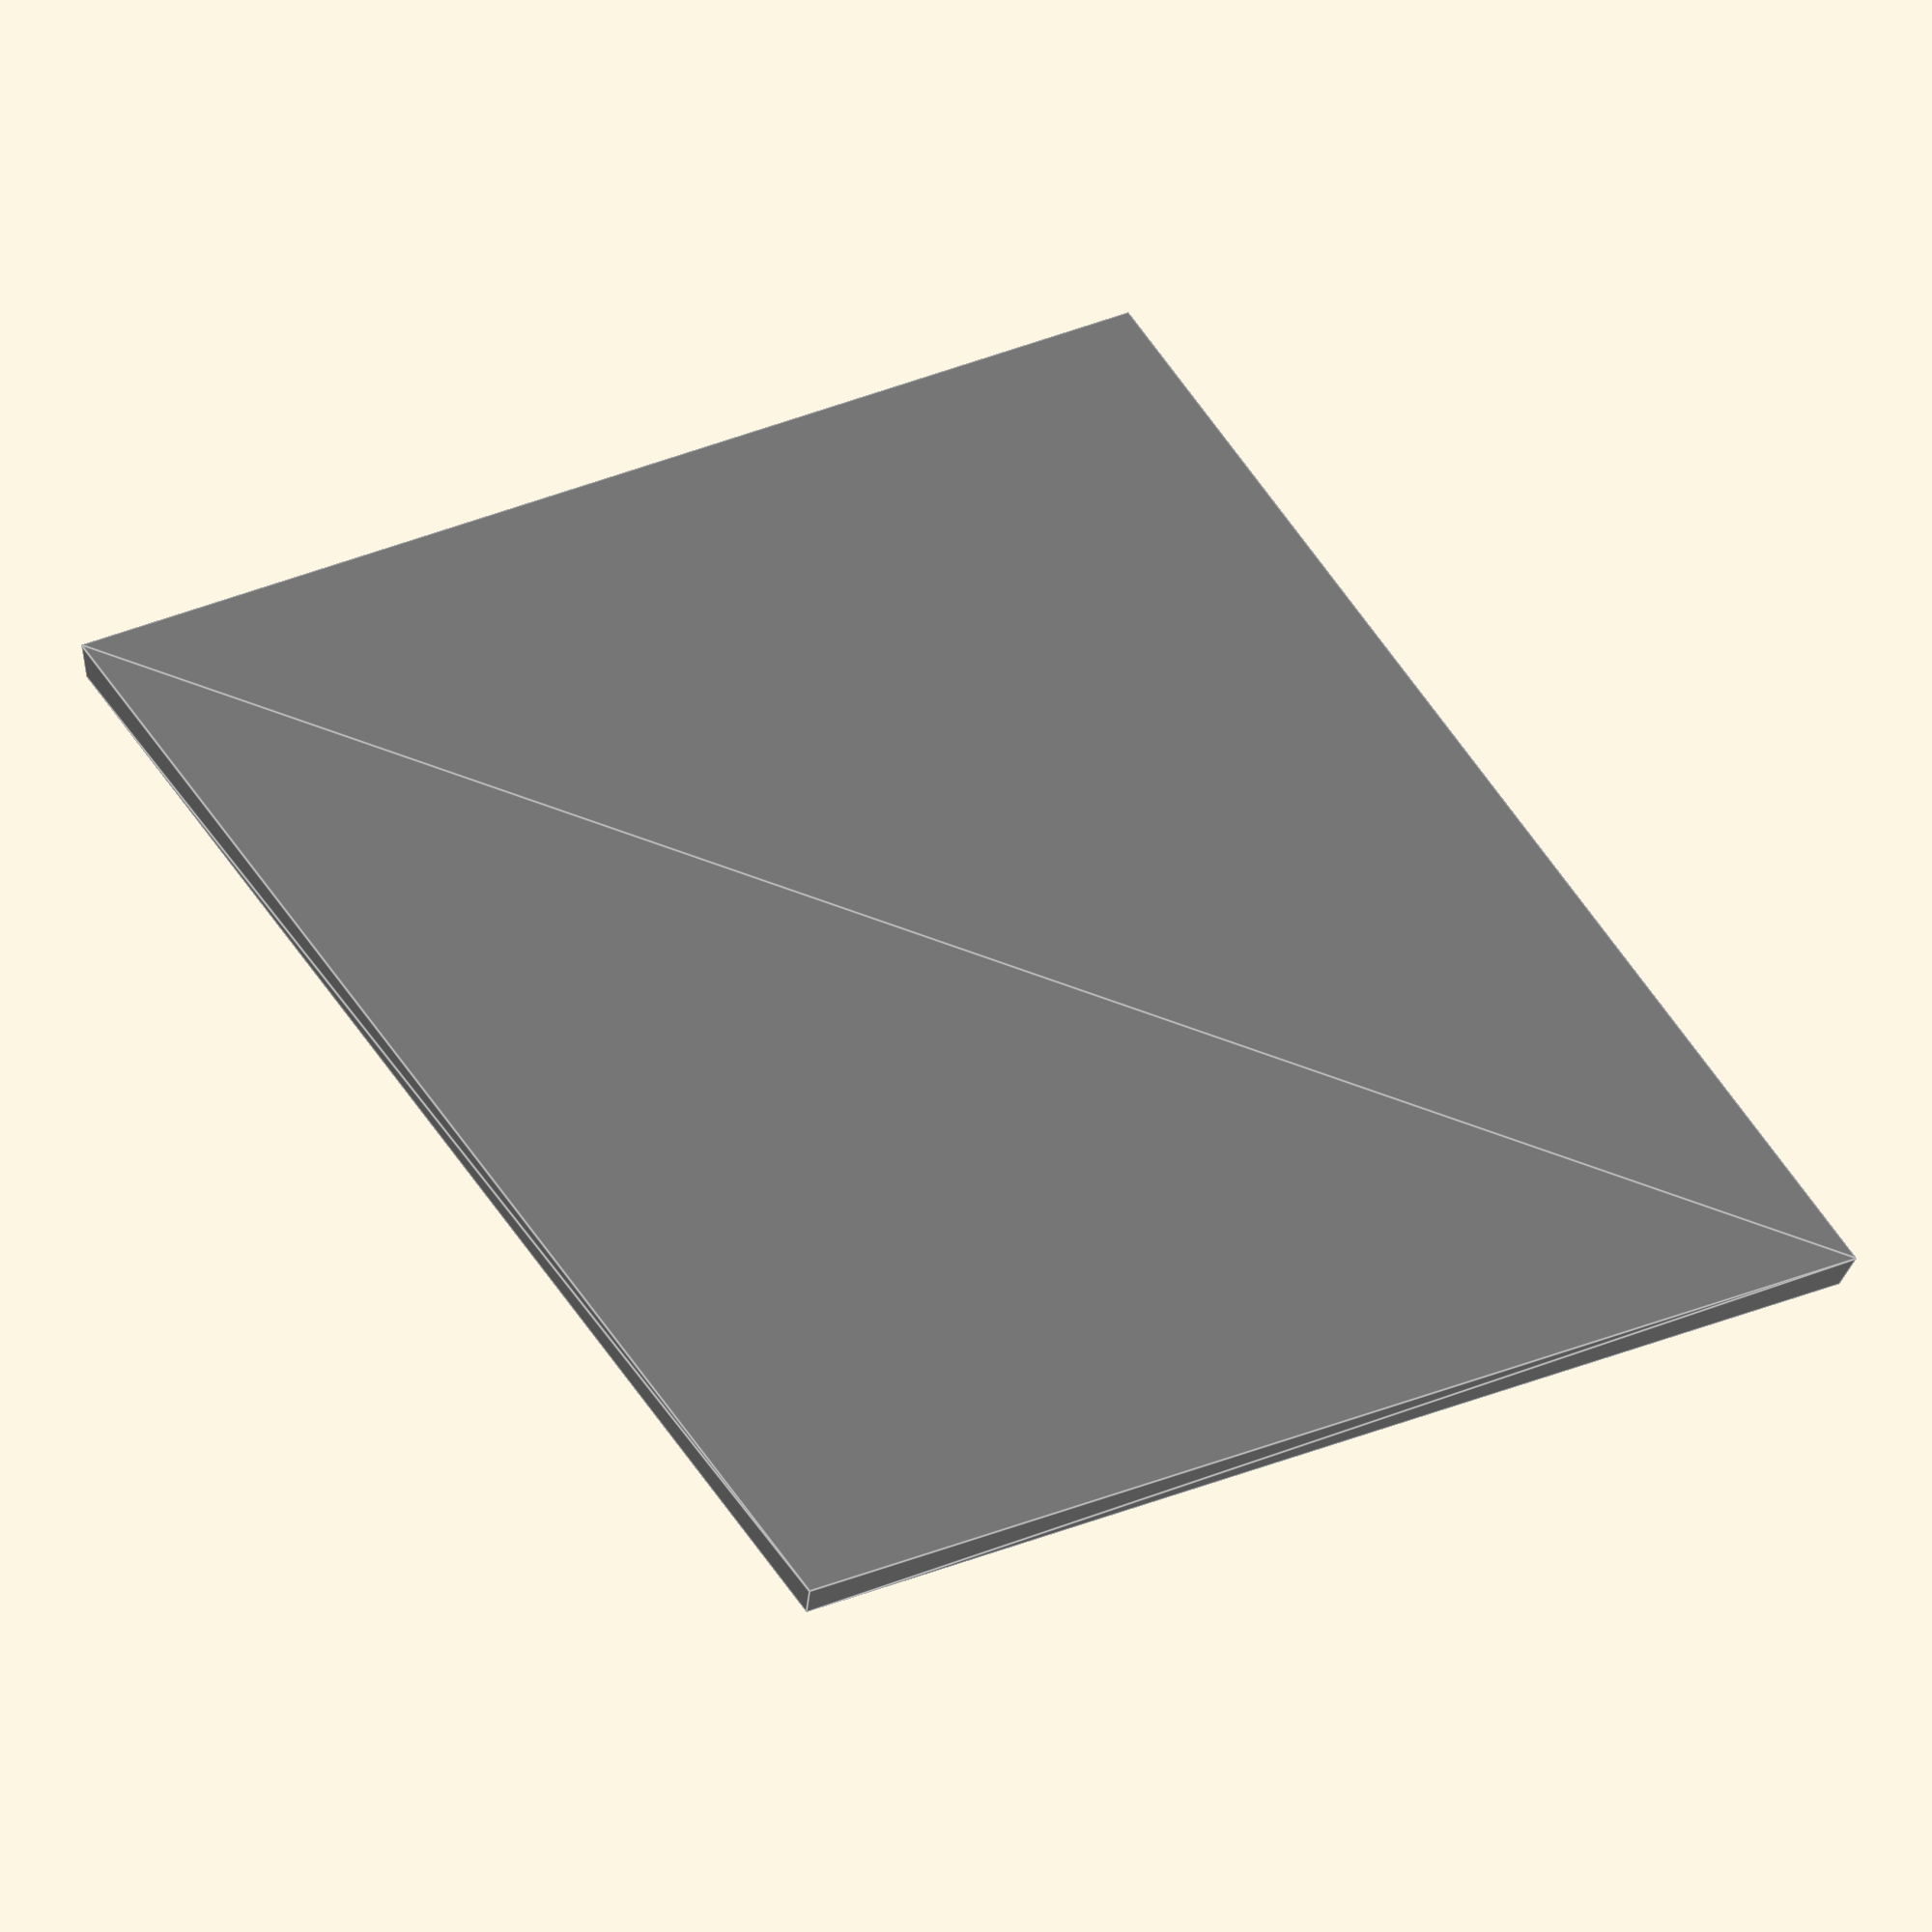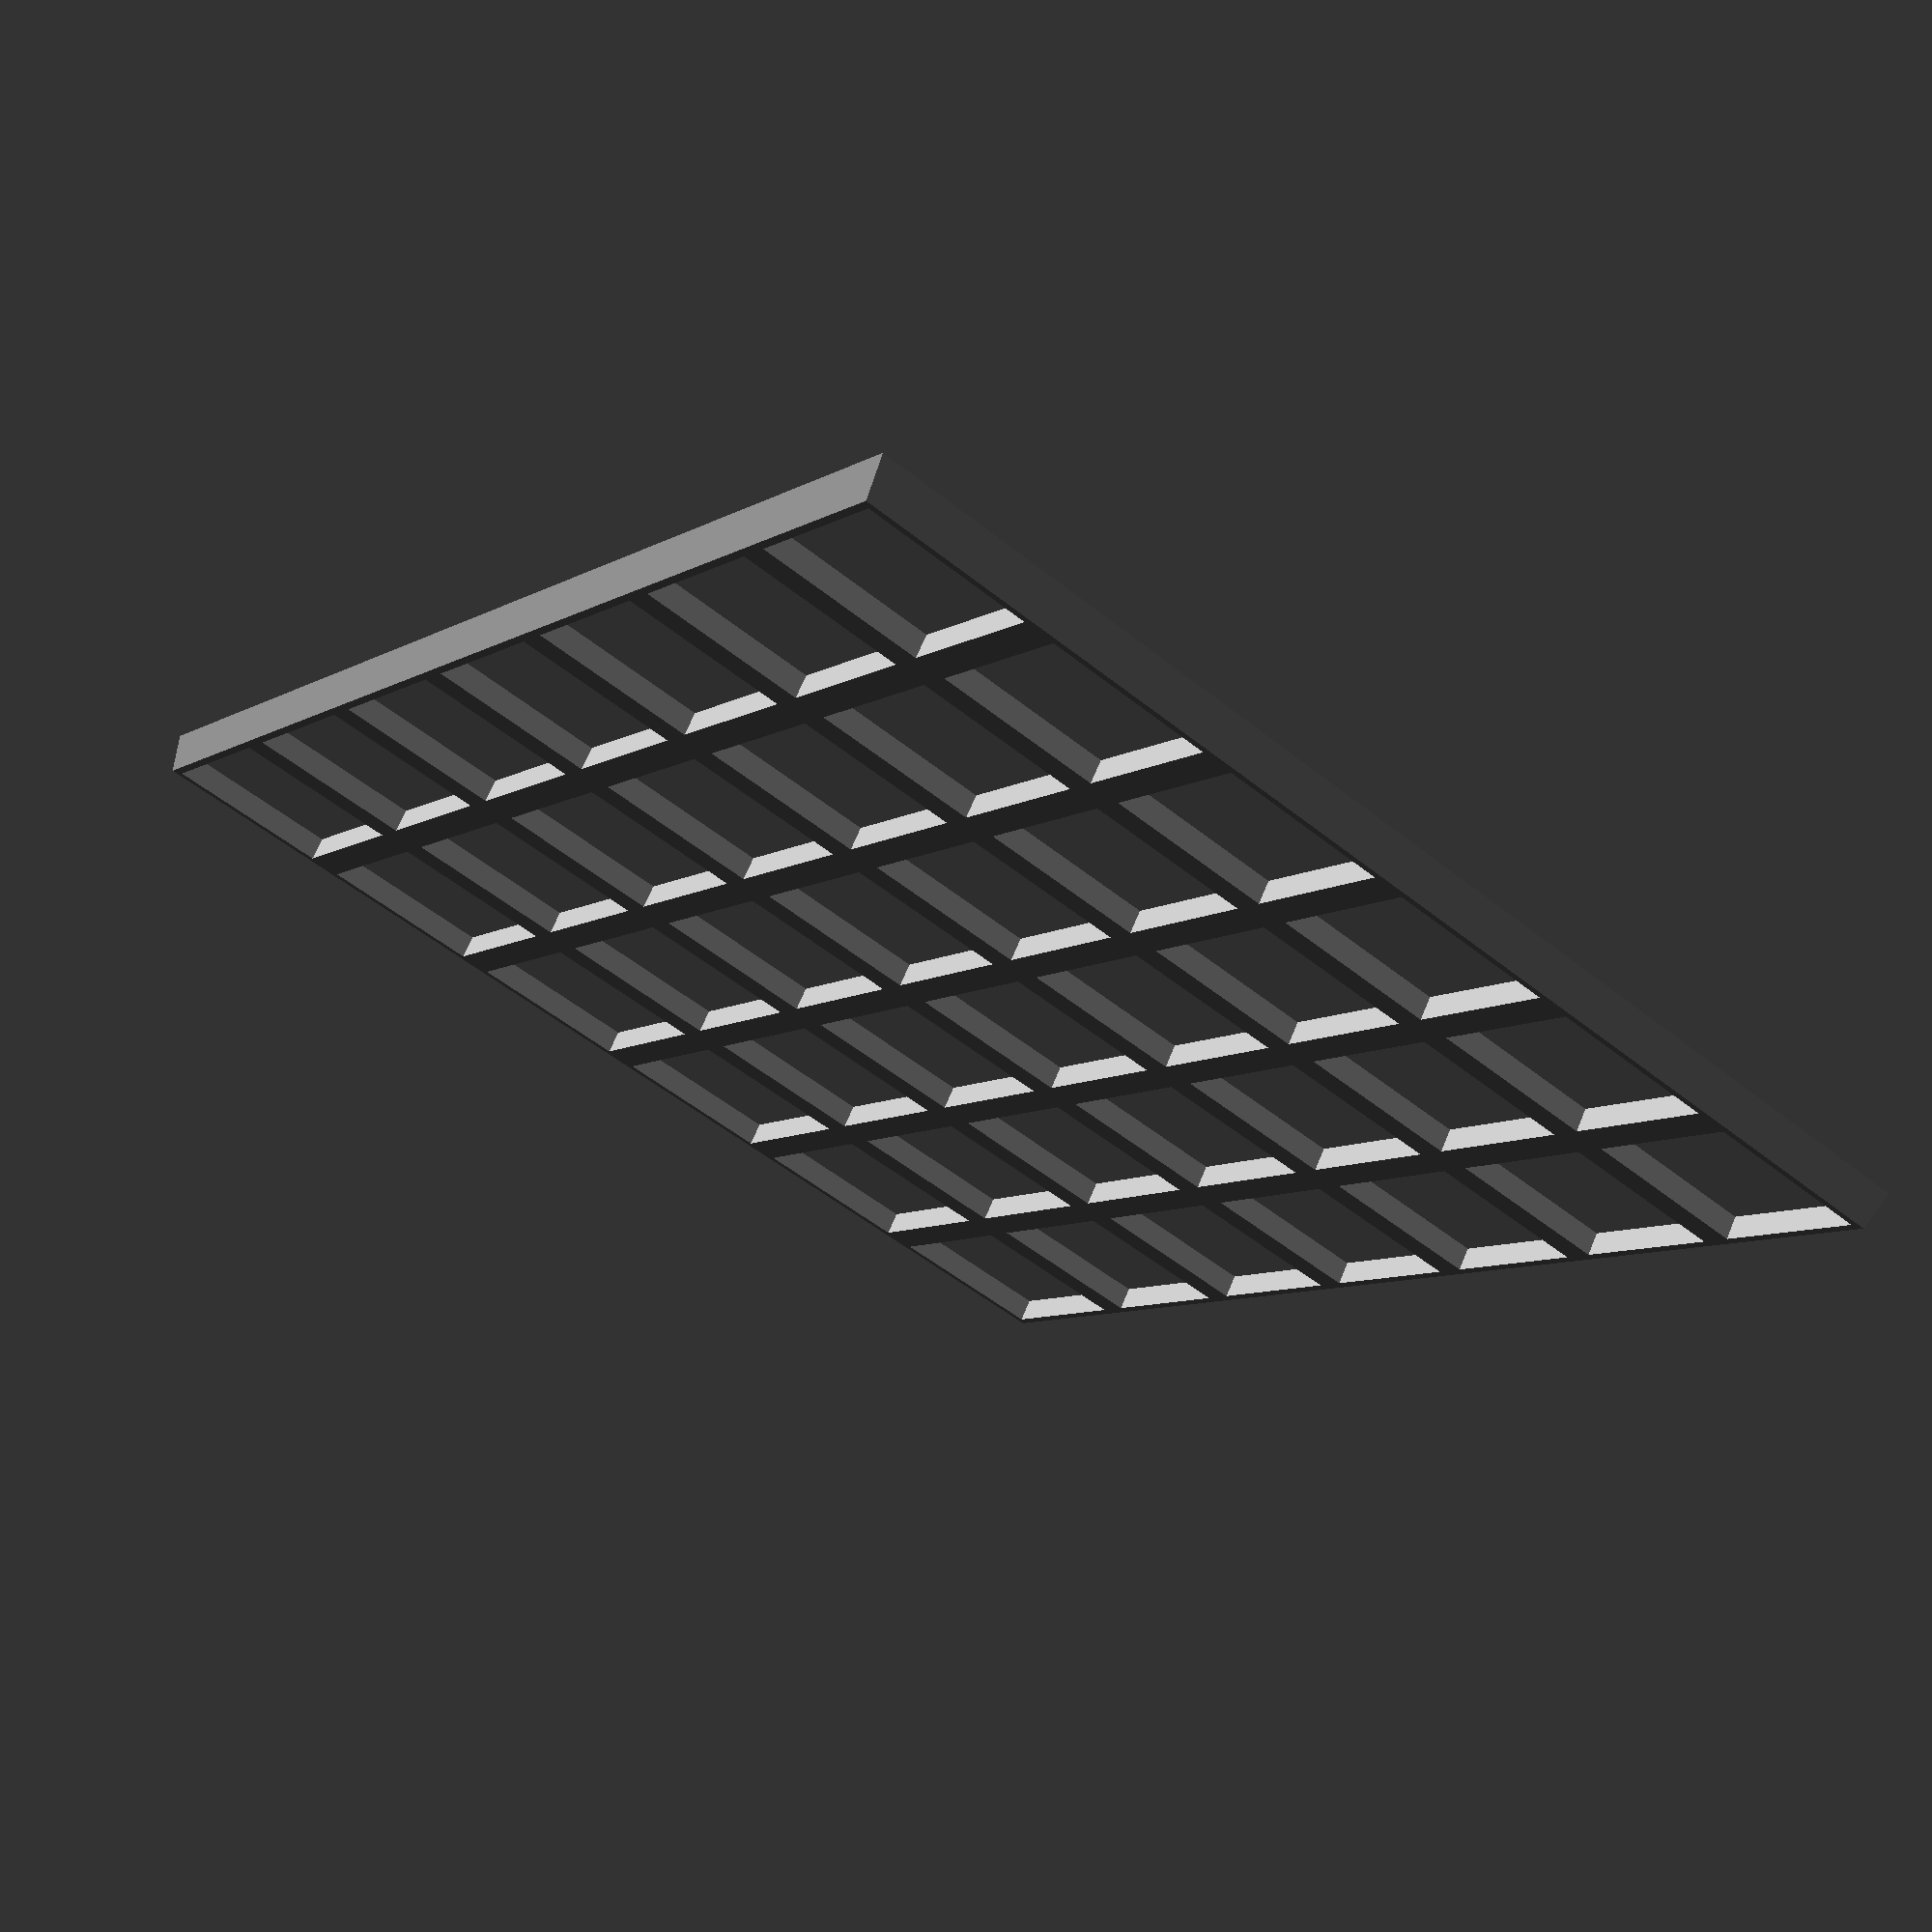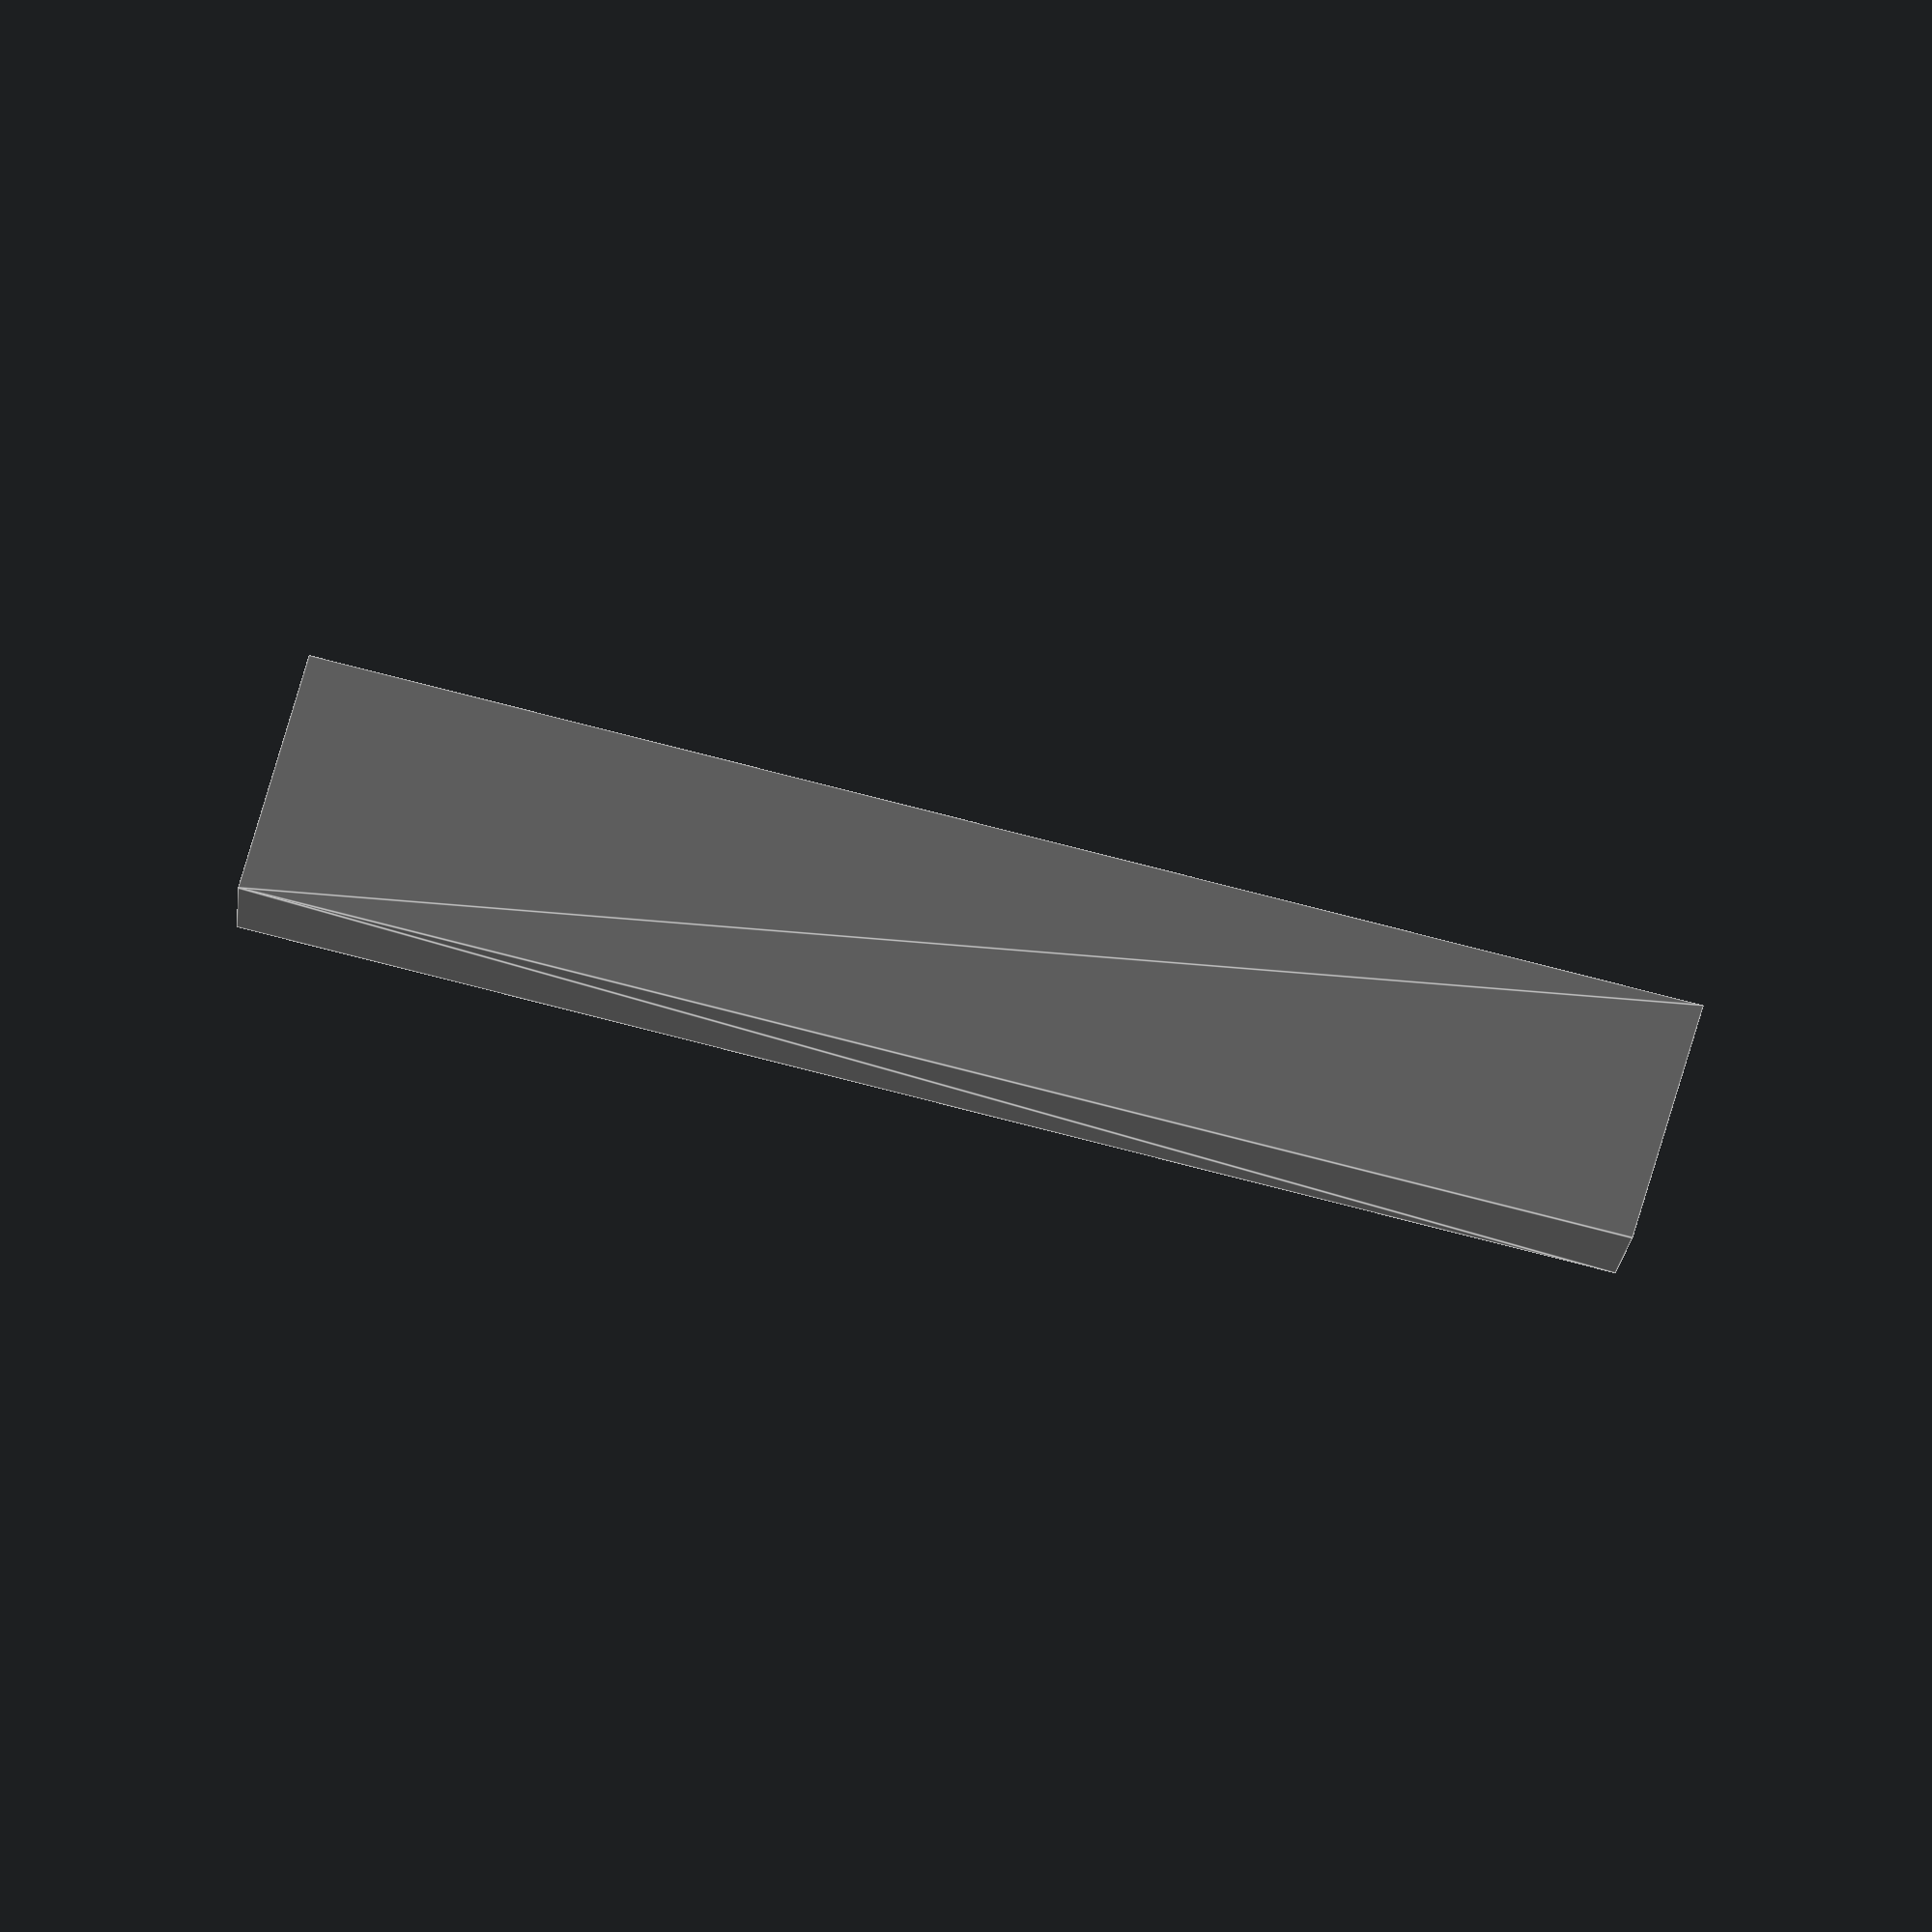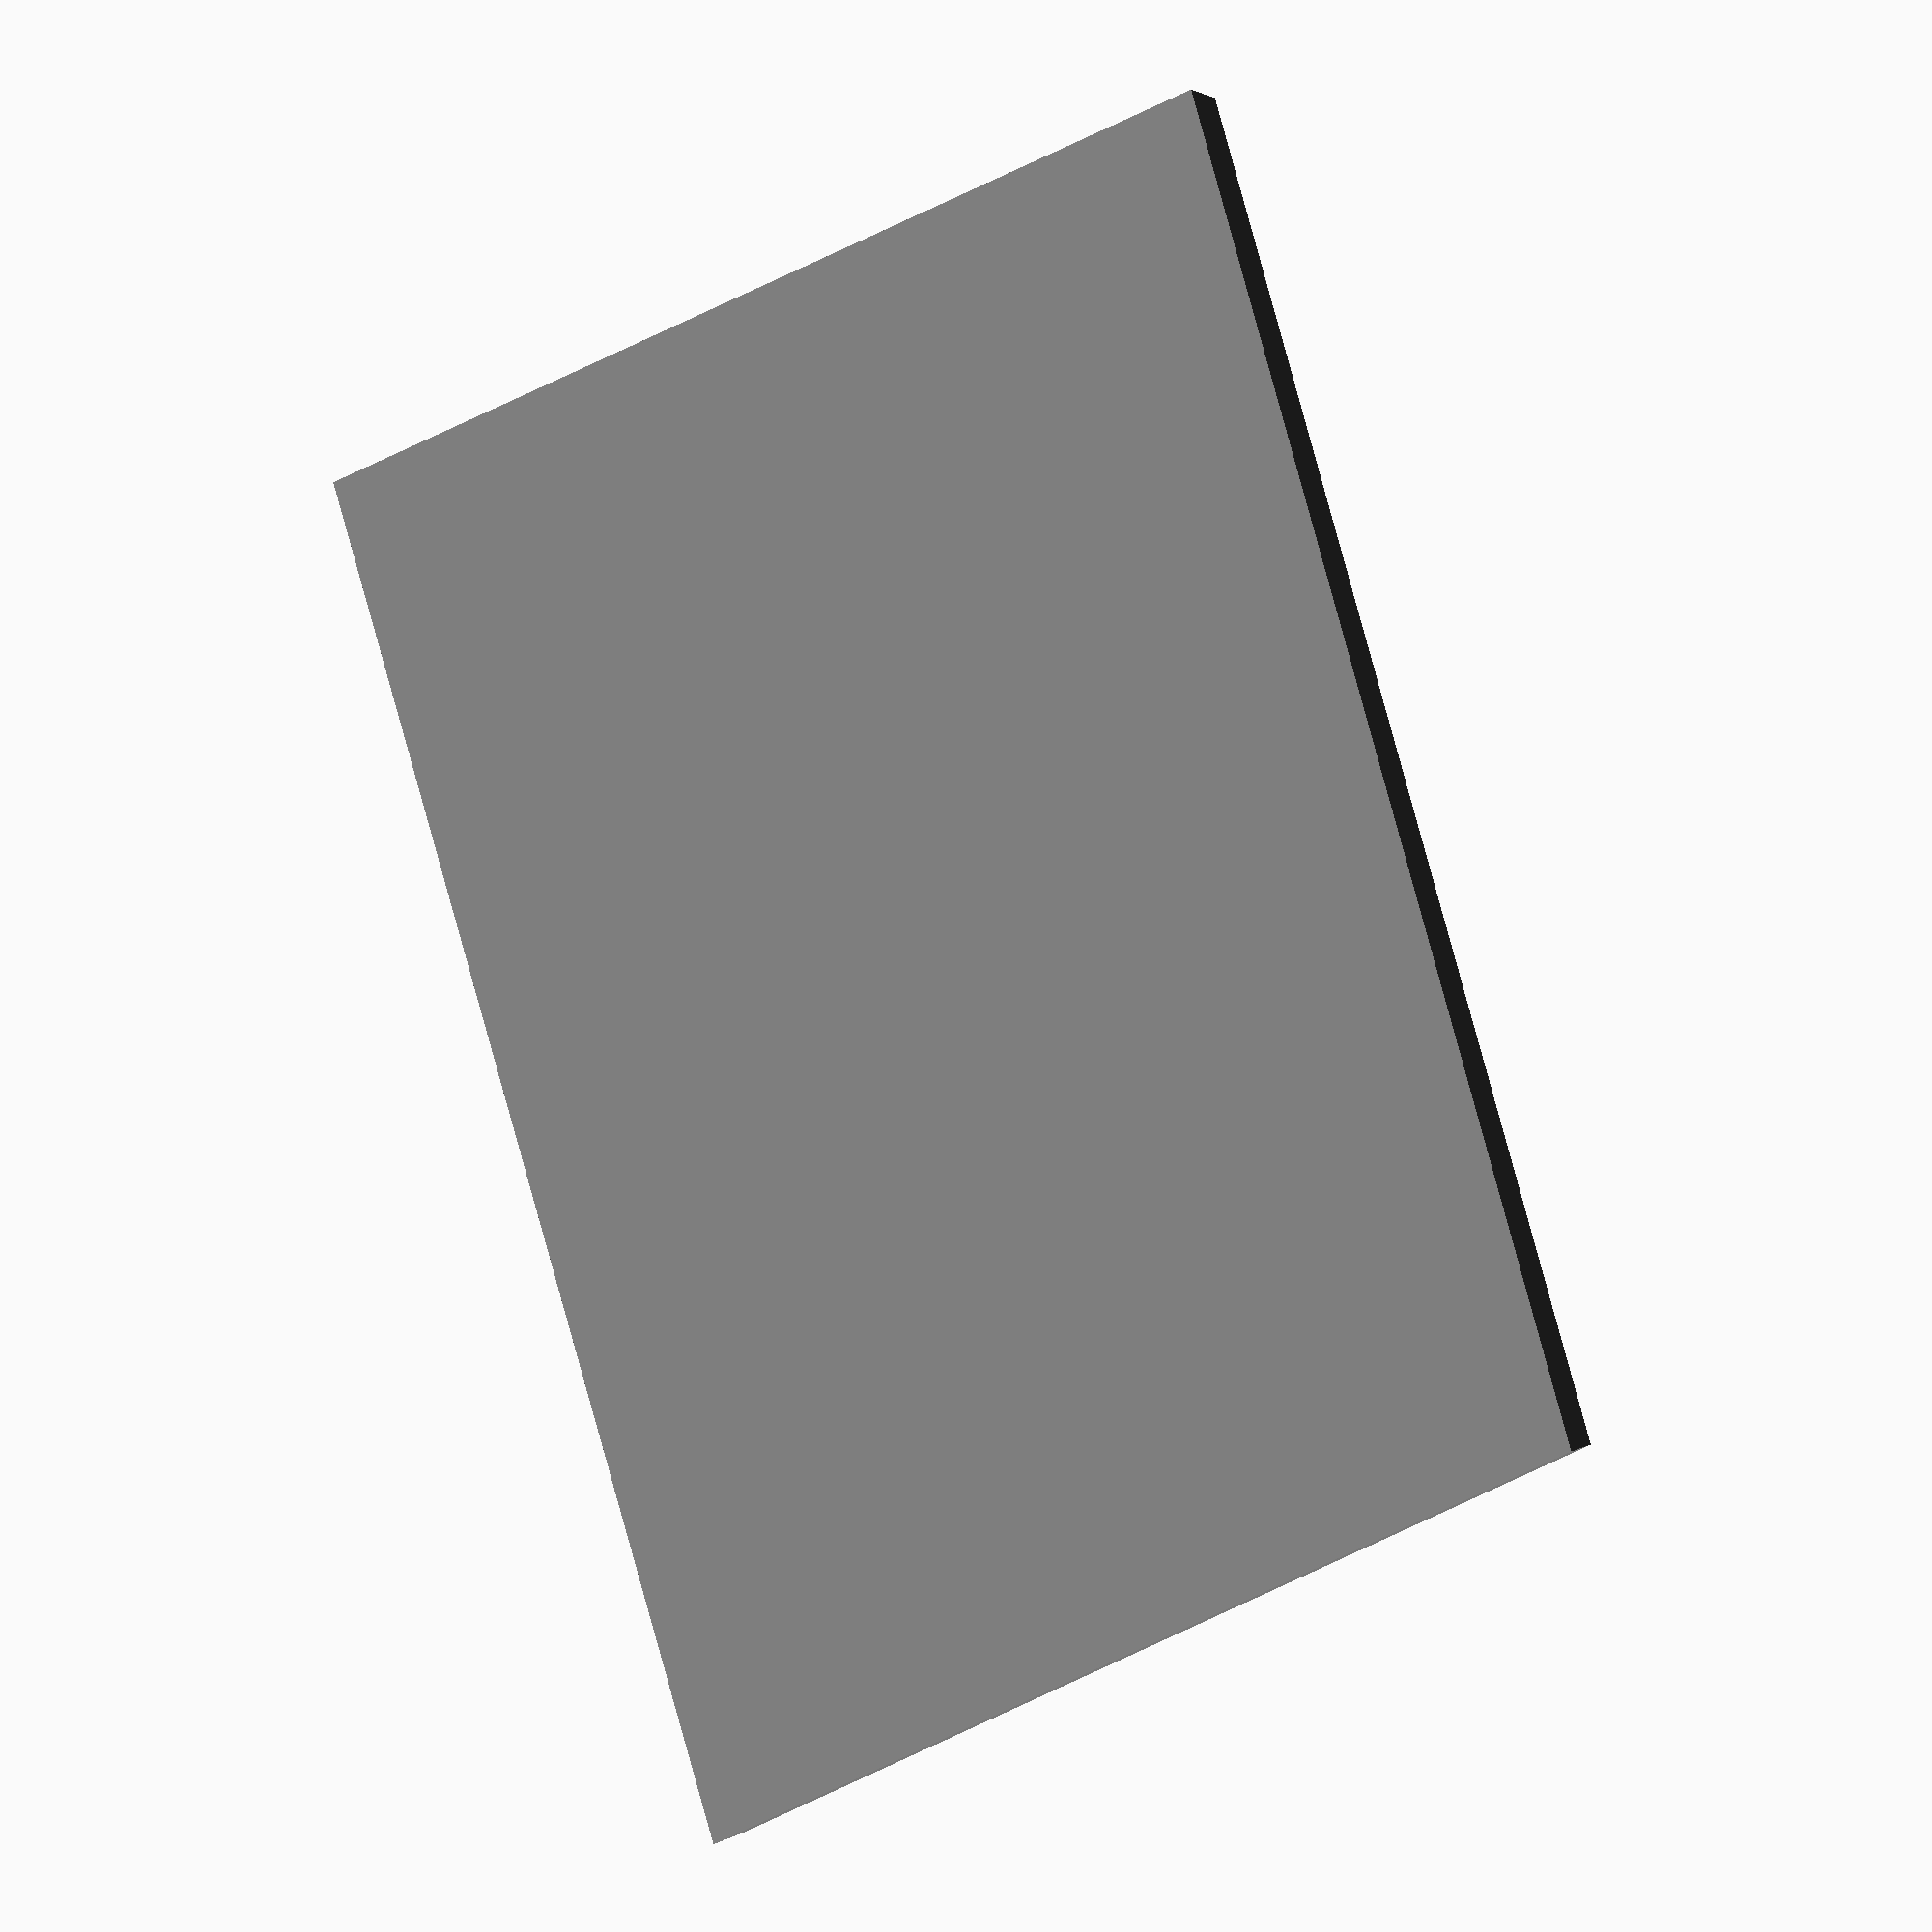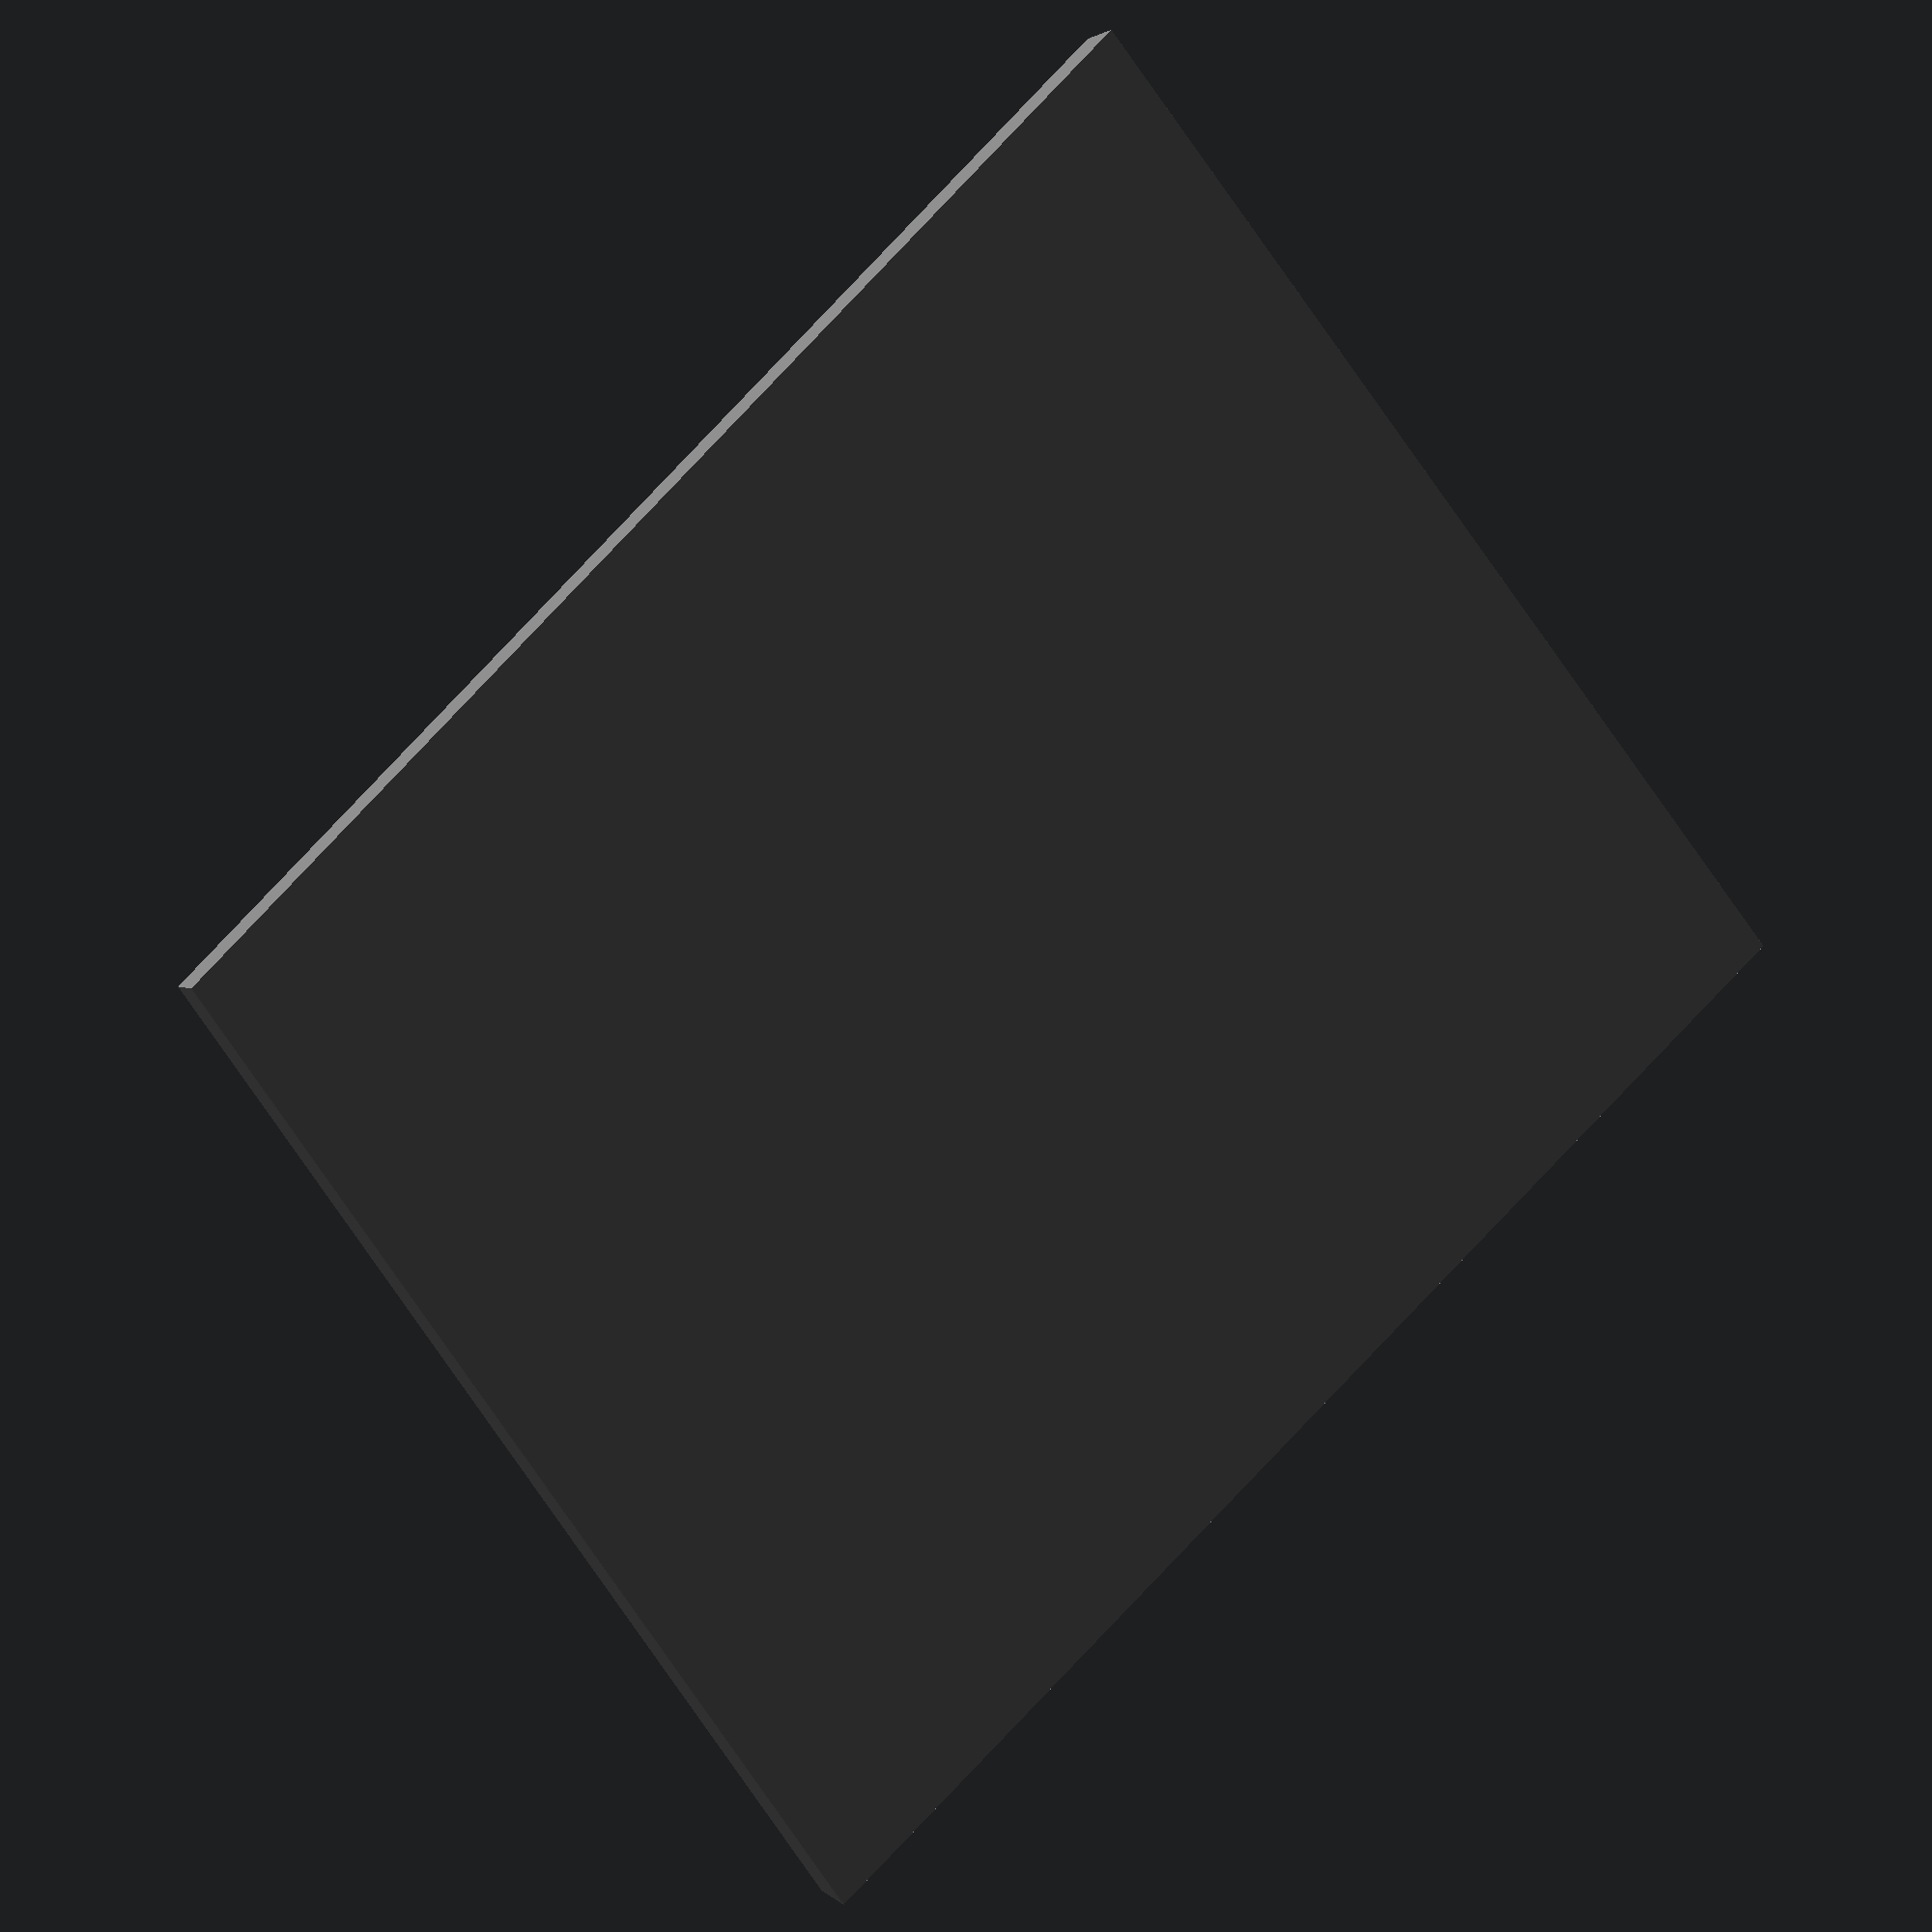
<openscad>
// Copyright 2023 Stefano Linguerri
//
// Licensed under the Apache License, Version 2.0 (the "License");
// you may not use this file except in compliance with the License.
// You may obtain a copy of the License at
// http://www.apache.org/licenses/LICENSE-2.0
//
// Unless required by applicable law or agreed to in writing, software
// distributed under the License is distributed on an "AS IS" BASIS,
// WITHOUT WARRANTIES OR CONDITIONS OF ANY KIND, either express or implied.¢
// See the License for the specific language governing permissions and
// limitations under the License.

//Number of columns for this tray
cols = 6;
//Number of rows for this tray
rows = 7;
//heigh (thickness) of this tray
height = 5;
//new base width 
new_base_width = 25;
//new base length 
new_base_length = 25;
// existing base width of adapted models
adapted_base_width = 21;
// existing base length of adapted models
adapted_base_length = 21;
//minimum bottom height (thickness) of the insets for the bases
height_offset = 2;
//Inset of the top of the tray: greater the value greater the slope of the tray
inset = 1;
//if base adapted are round (in this case adapted_base_width is considered as the diameter of the round base)
isRound_adapted = false;
//magnets height (if greater than zero will generate the insets)
magnets_height = 0;
//magnets radius
magnets_radius = 0;
//if the tray is for lance formation, use only the number of rows to genrate the tray
isLanceFormation = false;


module tray(cols, rows, height, new_base_width, new_base_length, adapted_base_width, adapted_base_length, inset) {
    
        b_total_cols = new_base_width * cols;
        b_total_rows = new_base_length * rows;
        
        t_total_cols = new_base_width * cols - inset *2;
        t_total_rows = new_base_length * rows - inset *2;
        
         polyhedron(
            points=[
                    [0,0,0],                        //base bottom left
                    [b_total_cols,0,0],             //base bottom right
                    [b_total_cols,b_total_rows,0],  //base top right
                    [0,b_total_rows,0],             //base top left
        
                    [inset,  inset,   height],                              //surface bottom left
                    [inset + t_total_cols, inset,  height],                 //surface bottom right
                    [inset + t_total_cols, inset + t_total_rows, height],   //surface top right
                    [inset,   inset + t_total_rows,  height]                //surface top left
                ],
            faces =[
                        [0,1,2,3],
                        [4,5,1,0],
                        [5,6,2,1],
                        [6,7,3,2],
                        [7,4,0,3],
                        [7,6,5,4]
                    ]
        ); 
   
}

module adapted_base_holes(cols, rows, height_offset, new_base_width,  new_base_length, adapted_base_width, adapted_base_length) {
    
    gap_w = new_base_width - adapted_base_width;
    gap_l = new_base_length - adapted_base_length;

    for (c = [0:cols-1]){
        for (r = [0:rows-1]){
            translate( 
                        [gap_w/2 + (c*adapted_base_width) + (c*gap_w), //row
                        gap_l/2 + (r*adapted_base_length) + (r*gap_l), //col
                        height_offset]
            )                       
            cube([adapted_base_width,adapted_base_length, 30]);
            
        }
    }
}

module adapted_base_holes_round(cols, rows, height_offset, new_base_width, new_base_length, adapted_base_width, adapted_base_length) {
    
    for (c = [0:cols-1]){
        for (r = [0:rows-1]){
            translate( 
                        [new_base_width/2 + new_base_width * c , //row
                        new_base_length/2 + new_base_length * r, //col
                        height_offset]
            )
            //resize([adapted_base_width,adapted_base_length]) 
            cylinder(r = adapted_base_width/2, h = height);
           
        }
    }
}

module magnets_holes (cols, rows,  new_base_width, new_base_length, magnets_height, magnets_radius, height, height_offset) {
    
    for (c = [0:cols-1]){
        for (r = [0:rows-1]){
            translate( 
                        [new_base_width/2 + new_base_width * c , //row
                        new_base_length/2 + new_base_length * r, //col
                        height_offset-magnets_height+0.01]
            )
            //resize([adapted_base_width,adapted_base_length]) 

            cylinder(r = magnets_radius/2, h = magnets_height+0.01,$fn=20);
           
        }
    }
}


module lance_formation (cols, rows,  new_base_width, new_base_length, magnets_height, magnets_radius, height, height_offset) {
    
    
    for (thisRow = [0:rows-1]){    

        translate( [0,thisRow*new_base_length,0]){
            for (thisCol = [0:thisRow]){    
                translate( [(new_base_width/2)*thisRow-(new_base_width*thisCol),0,0]){
                    //color([0.4, rands(0.01, 1,1)[0],rands(0.01, 1,1)[0] ])
                    color ([0.5, 0.5, 0.5])
                    {
                        cube([new_base_width, new_base_length, height]);
                    }    
                }
            }
        }
    }     
}


module lance_formation_hole (cols, rows,  new_base_width, new_base_length, magnets_height, magnets_radius, height, height_offset) {
    
    gap_w = new_base_width - adapted_base_width;
    gap_l = new_base_length - adapted_base_length;
    
    for (thisRow = [0:rows-1]){    

        translate( [0,thisRow*new_base_length+gap_l/2,height_offset]){
            for (thisCol = [0:thisRow]){                    
                translate( [(new_base_width/2)*thisRow-(new_base_width*thisCol)+gap_w/2,0,0]){
                    color([0.7, 0.7,0.7 ]){
                        cube([adapted_base_width, adapted_base_length,height+2 ]);
                    }    
                }
            }
        }
    }     
}

if(!isLanceFormation){
    difference(){
        
            color ([0.5, 0.5, 0.5]) {
                tray(cols, rows, height, new_base_width, new_base_length, adapted_base_width, adapted_base_length, inset);
            }
            color ([0.7, 0.7, 0.7]) {
                if (magnets_height > 0){
                    echo ("magnets");
                    magnets_holes (cols, rows,  new_base_width, new_base_length, magnets_height, magnets_radius,height, height_offset);
                }

                if(!isRound_adapted){
                    adapted_base_holes(cols, rows, height_offset, new_base_width, new_base_length, adapted_base_width, adapted_base_length);
                }else{
                    adapted_base_holes_round(cols, rows, height_offset, new_base_width, new_base_length, adapted_base_width, adapted_base_length);
                }
            }
        
    }
}else{    
    difference(){      
        union() {
            lance_formation (cols, rows,  new_base_width, new_base_length, magnets_height, magnets_radius, height, height_offset);
        }        
        lance_formation_hole (cols, rows,  new_base_width, new_base_length, magnets_height, magnets_radius, height, height_offset);    
    }
}
</openscad>
<views>
elev=225.3 azim=30.8 roll=8.5 proj=o view=edges
elev=293.6 azim=35.6 roll=22.3 proj=p view=wireframe
elev=78.3 azim=86.6 roll=166.3 proj=o view=edges
elev=176.7 azim=200.8 roll=318.1 proj=o view=wireframe
elev=355.9 azim=129.6 roll=146.1 proj=o view=wireframe
</views>
